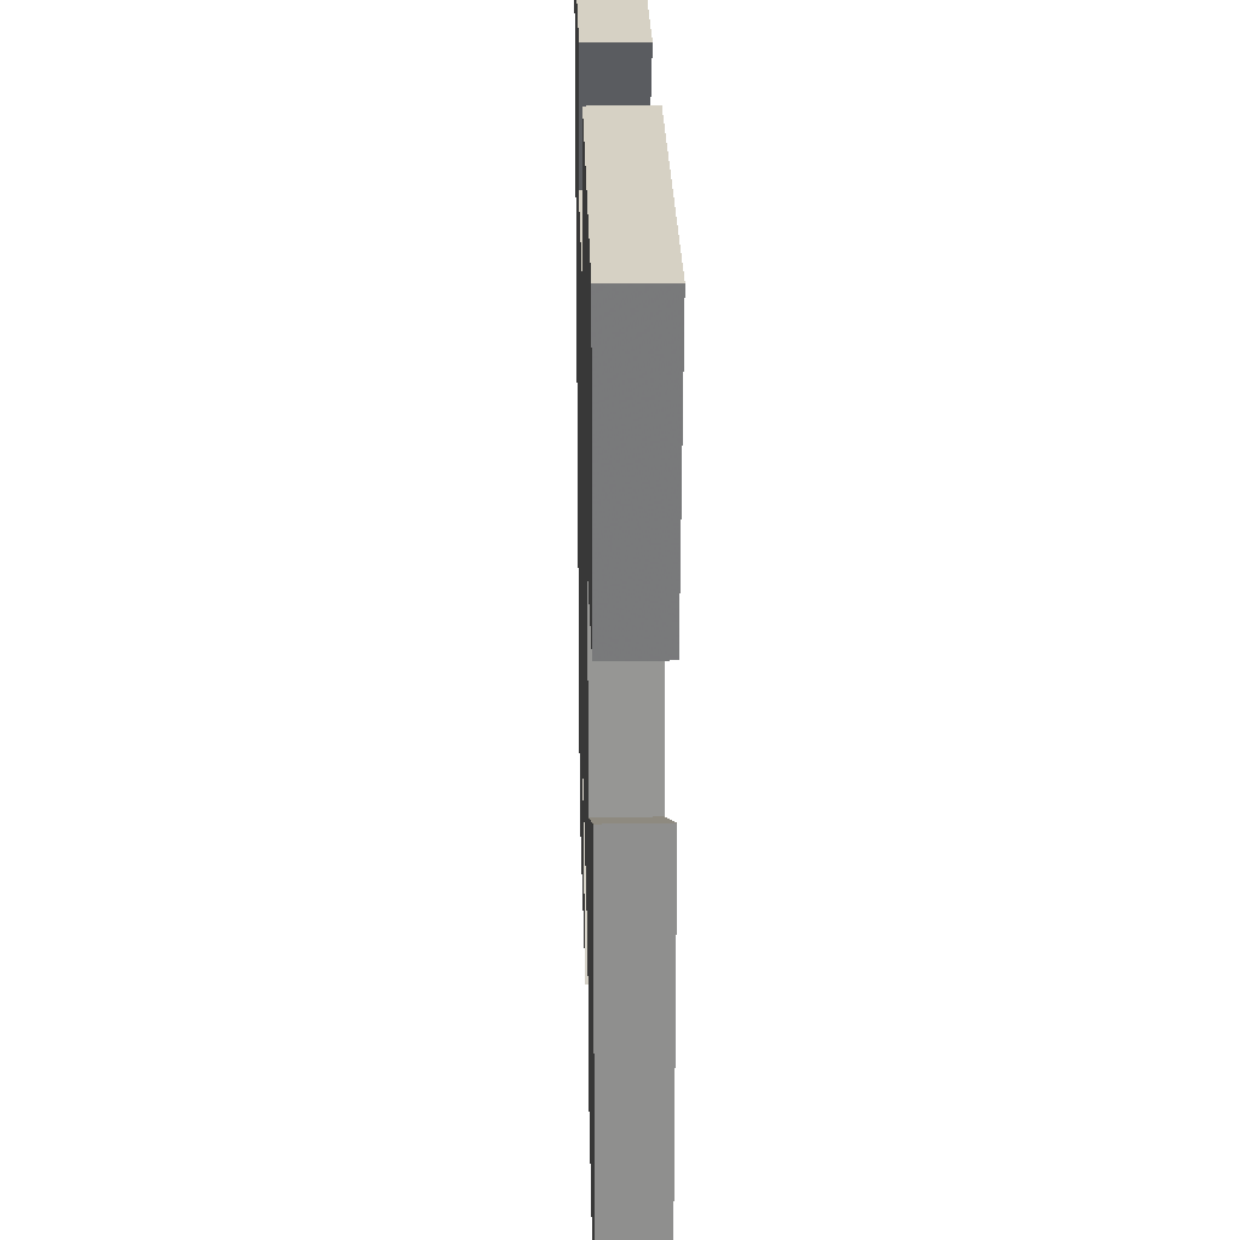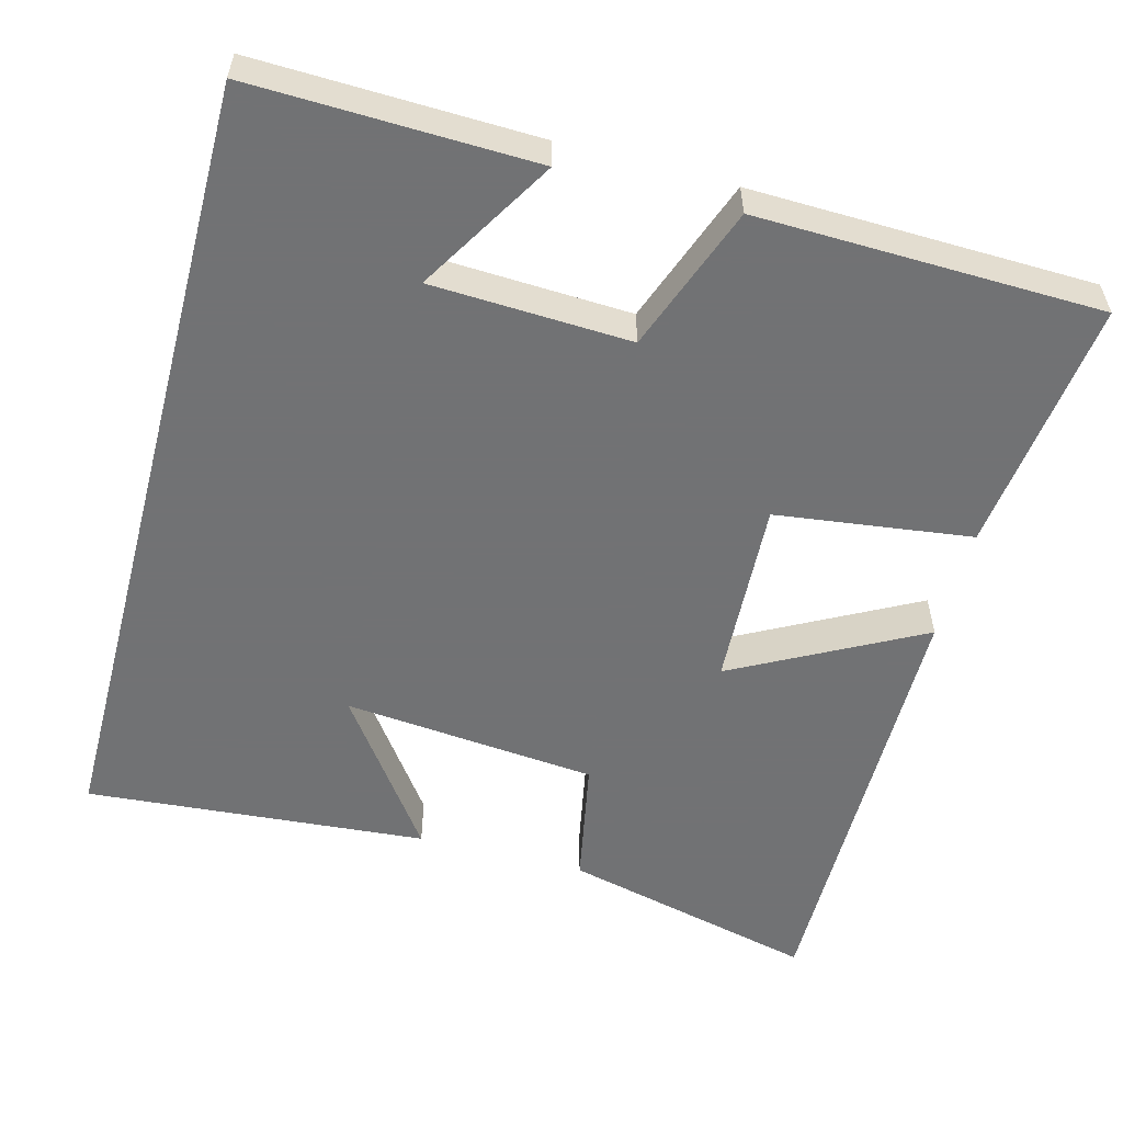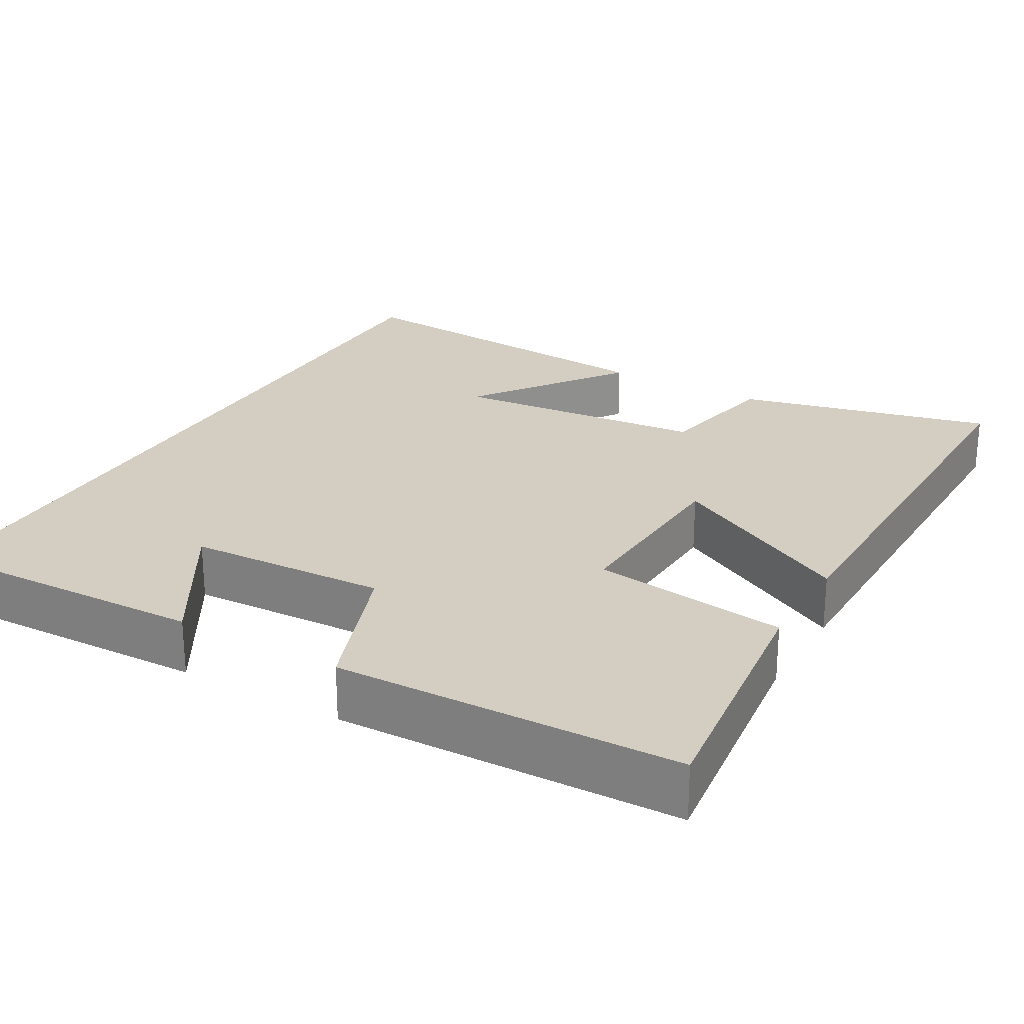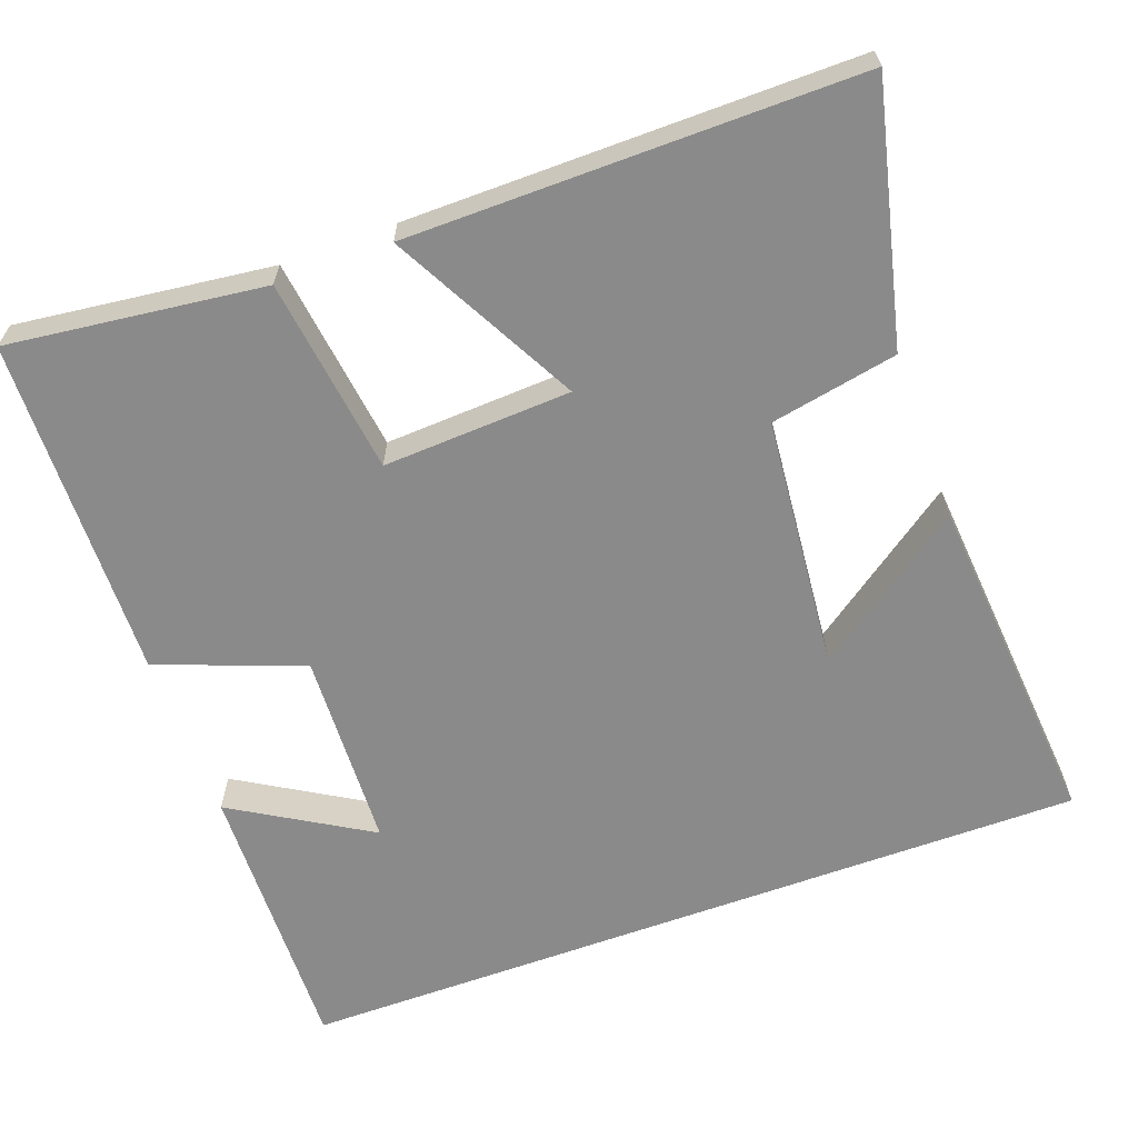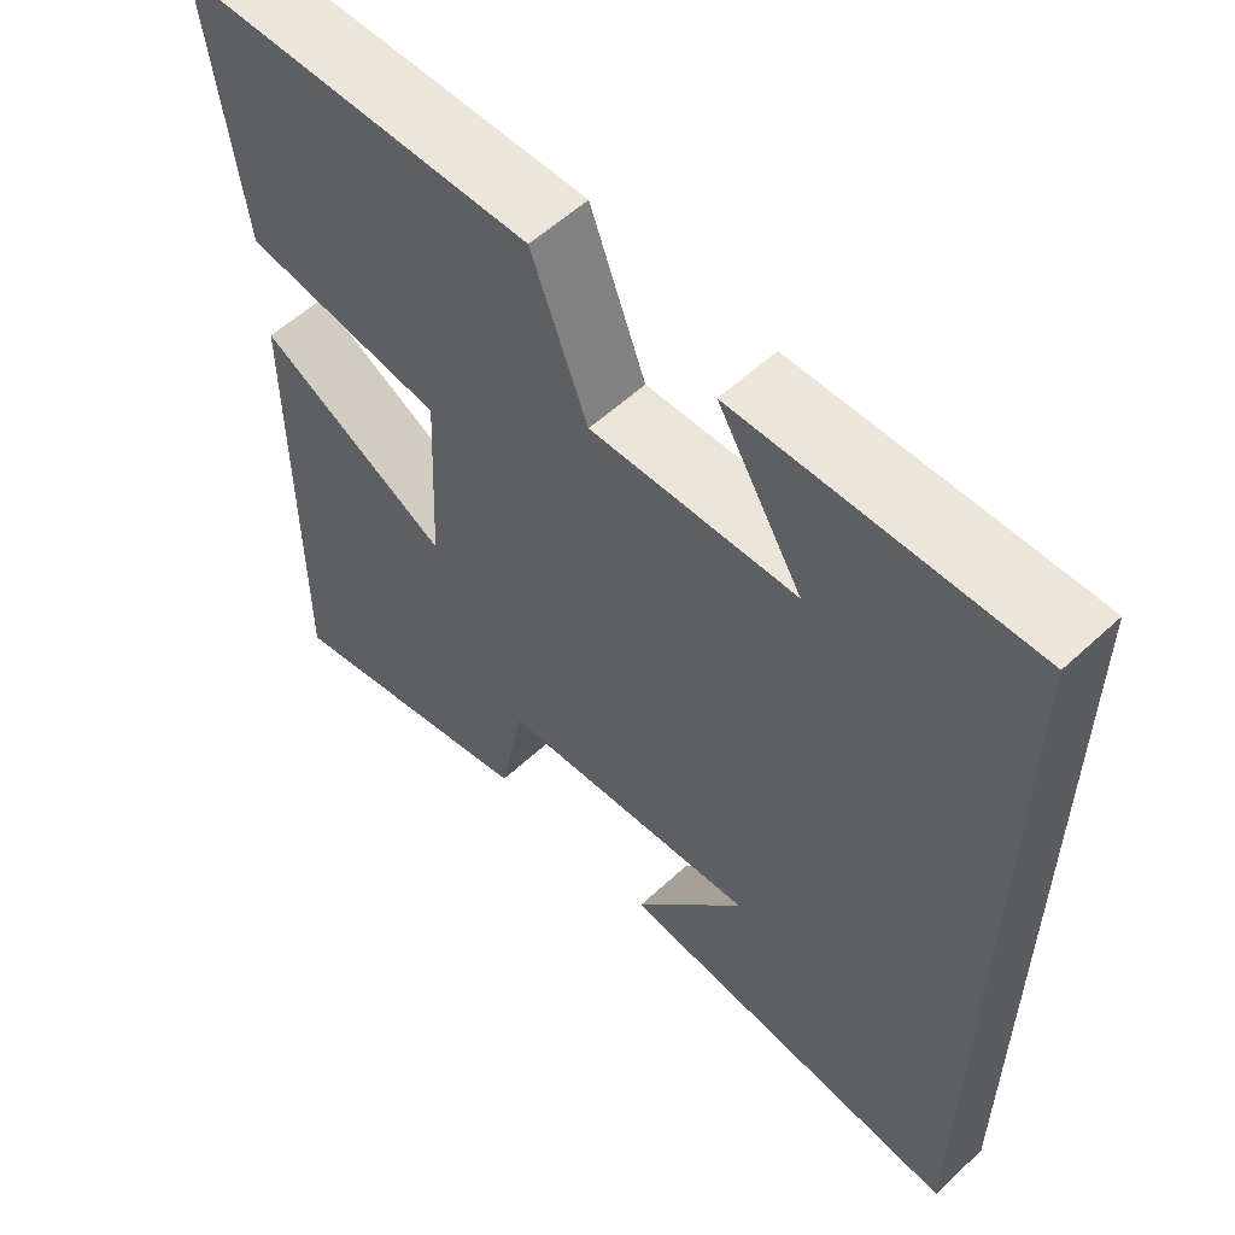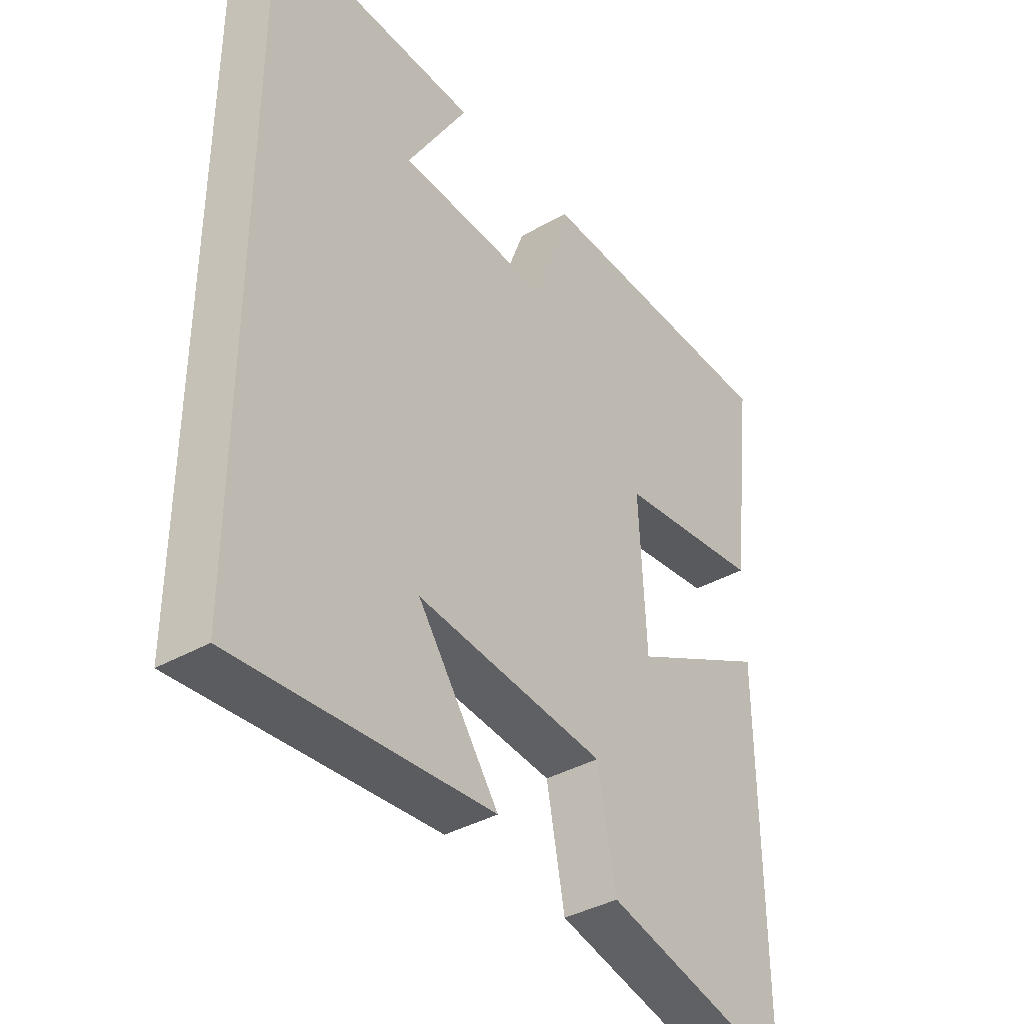
<metadata>
{"format":"obj","ext":"obj","renderer":"f3d","projection":"perspective","resolution":1024,"background":"white","views":[{"elev":25.2,"azim":88.5,"up":"+Z"},{"elev":-55.6,"azim":-14.8,"up":"+Y"},{"elev":25.1,"azim":29.9,"up":"+Y"},{"elev":-63.4,"azim":110.1,"up":"+Y"},{"elev":57.2,"azim":-133.9,"up":"+Z"},{"elev":-38.2,"azim":-54.1,"up":"+Z"}]}
</metadata>
<code>
v 0.503 0.07 -0.581
v 0.169 0.07 -0.5
v 0.137 0.07 -0.334
v -0.195 0.07 -0.302
v -0.053 0.07 -0.5
v -0.5 0.07 -0.536
v -0.5 0.07 0.511
v -0.132 0.07 0.5
v -0.239 0.07 0.322
v 0.021 0.07 0.31
v 0.092 0.07 0.5
v 0.541 0.07 0.488
v 0.5 0.07 0.154
v 0.244 0.07 0.121
v 0.256 0.07 -0.125
v 0.5 0.07 0.004
v 0.503 0 -0.581
v 0.169 0 -0.5
v 0.137 0 -0.334
v -0.195 0 -0.302
v -0.053 0 -0.5
v -0.5 0 -0.536
v -0.5 0 0.511
v -0.132 0 0.5
v -0.239 0 0.322
v 0.021 0 0.31
v 0.092 0 0.5
v 0.541 0 0.488
v 0.5 0 0.154
v 0.244 0 0.121
v 0.256 0 -0.125
v 0.5 0 0.004
f 15 16 1 2
f 14 15 2 3
f 11 12 13 14
f 10 11 14 3
f 9 10 3 4
f 7 8 9
f 7 9 4
f 6 7 4
f 4 5 6
f 18 17 32 31
f 19 18 31 30
f 30 29 28 27
f 19 30 27 26
f 20 19 26 25
f 25 24 23
f 20 25 23
f 20 23 22
f 22 21 20
f 1 17 18 2
f 2 18 19 3
f 3 19 20 4
f 4 20 21 5
f 5 21 22 6
f 6 22 23 7
f 7 23 24 8
f 8 24 25 9
f 9 25 26 10
f 10 26 27 11
f 11 27 28 12
f 12 28 29 13
f 13 29 30 14
f 14 30 31 15
f 15 31 32 16
f 16 32 17 1

</code>
